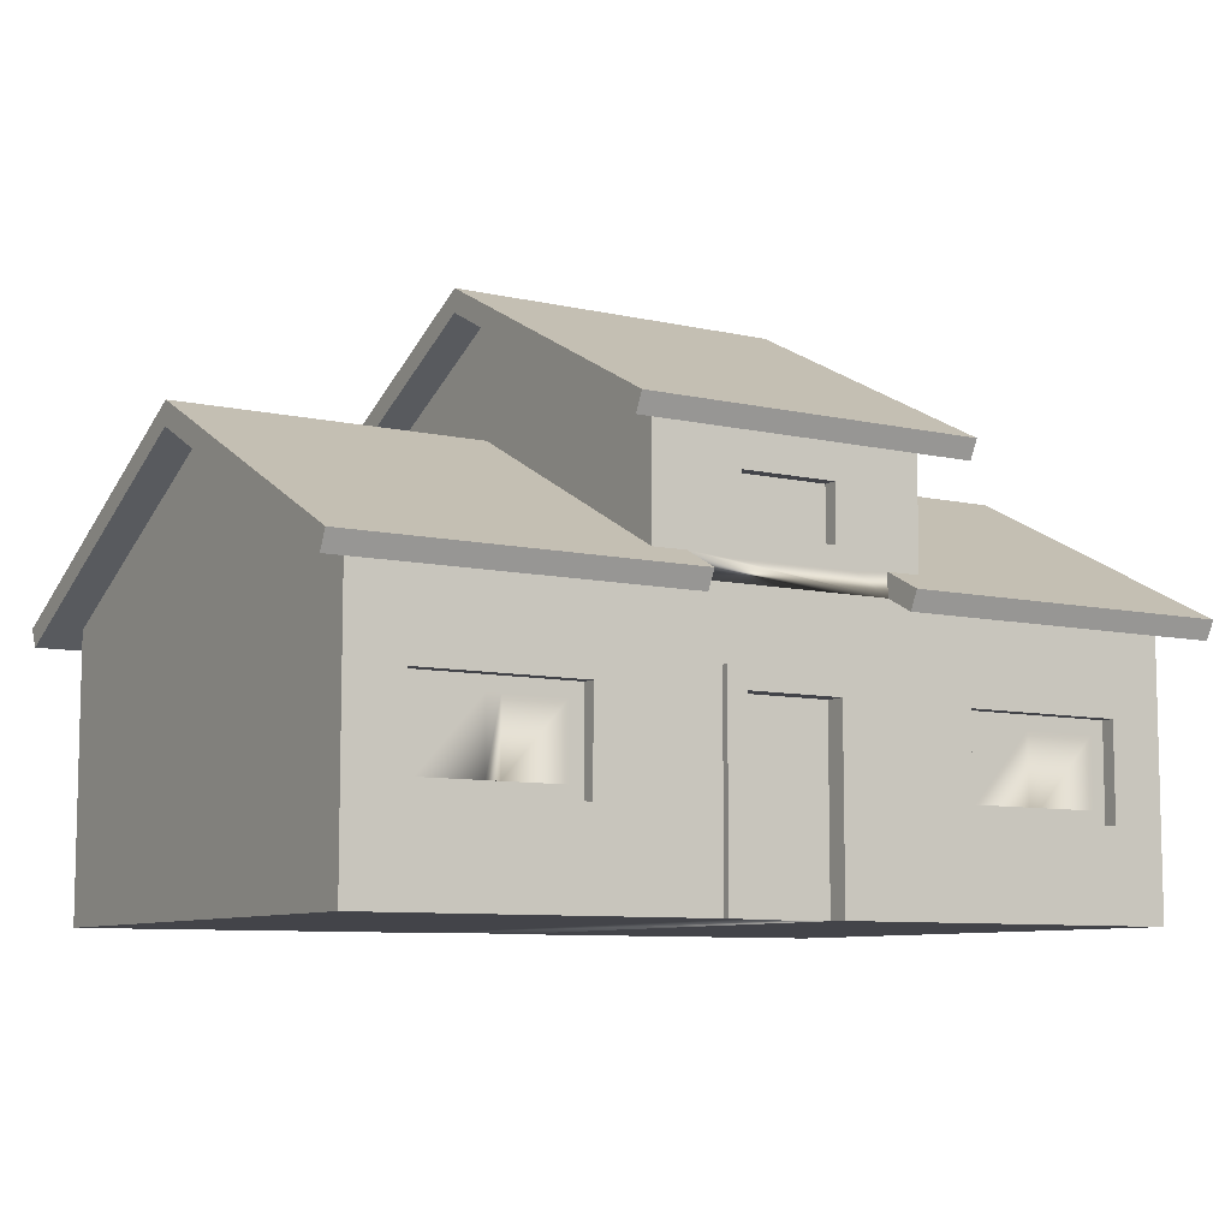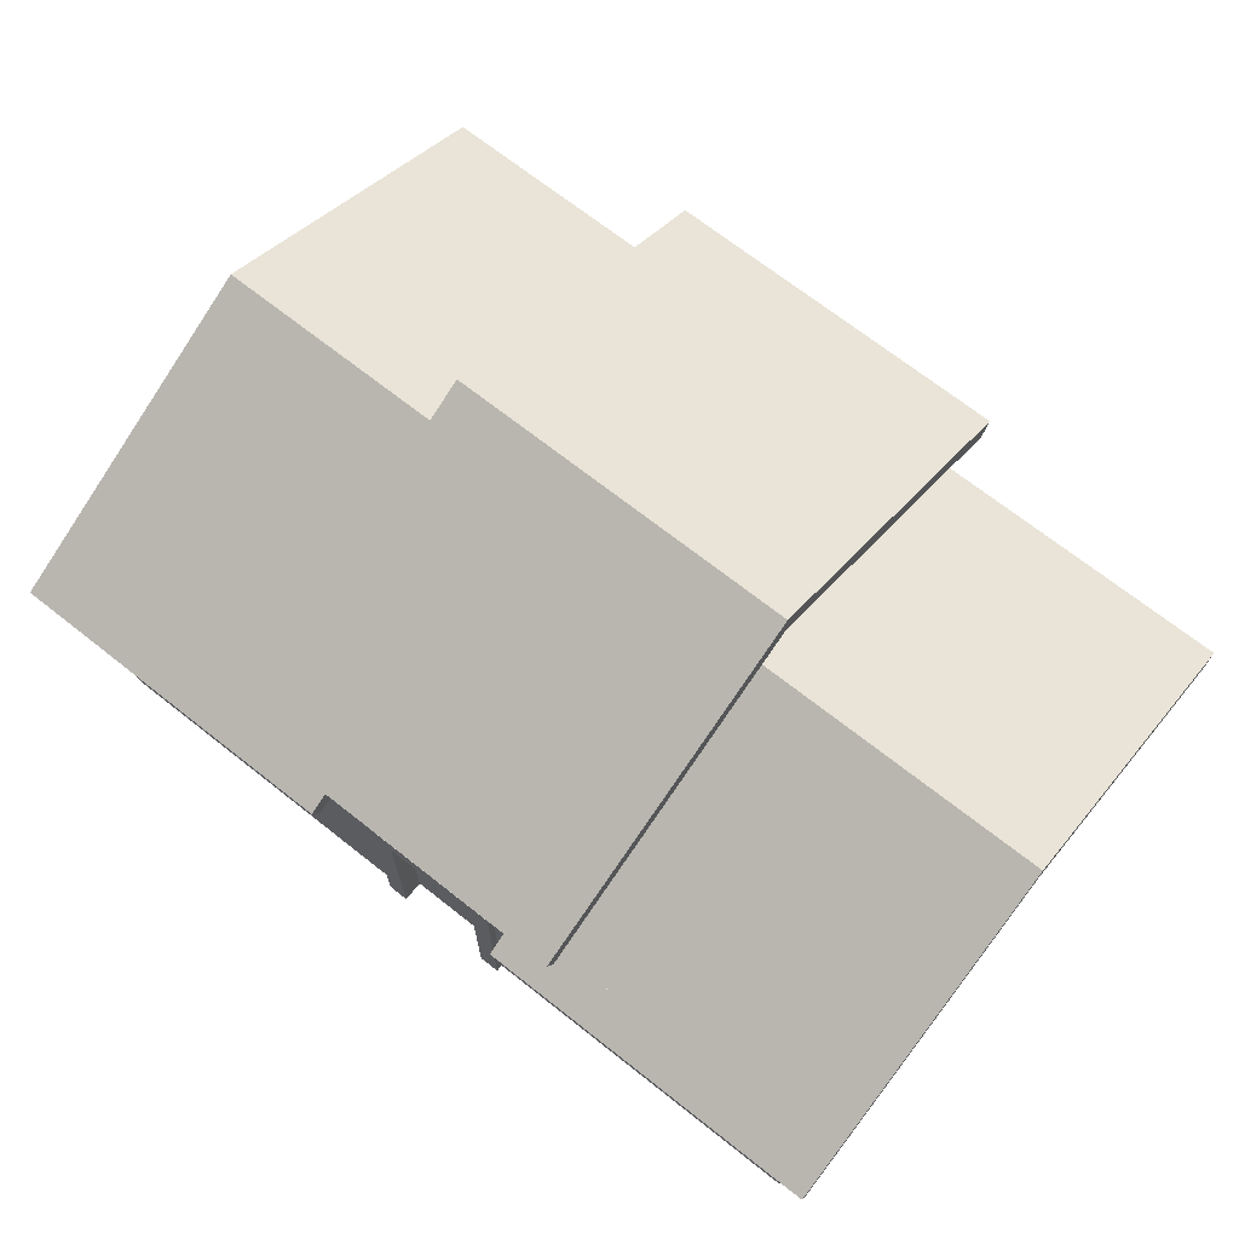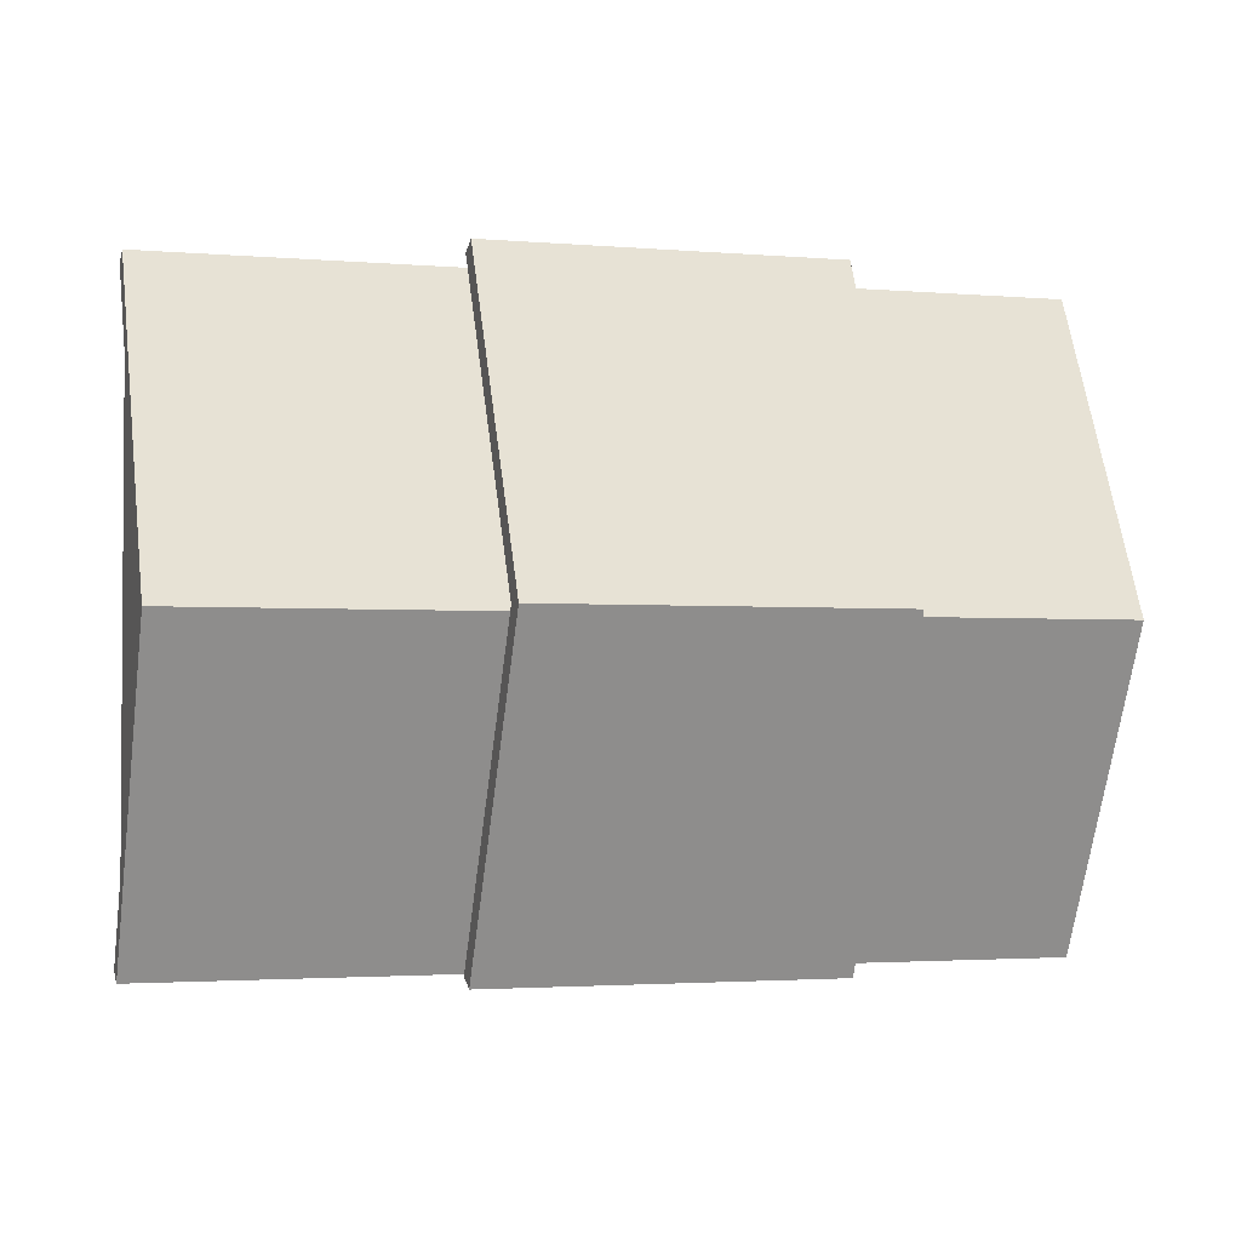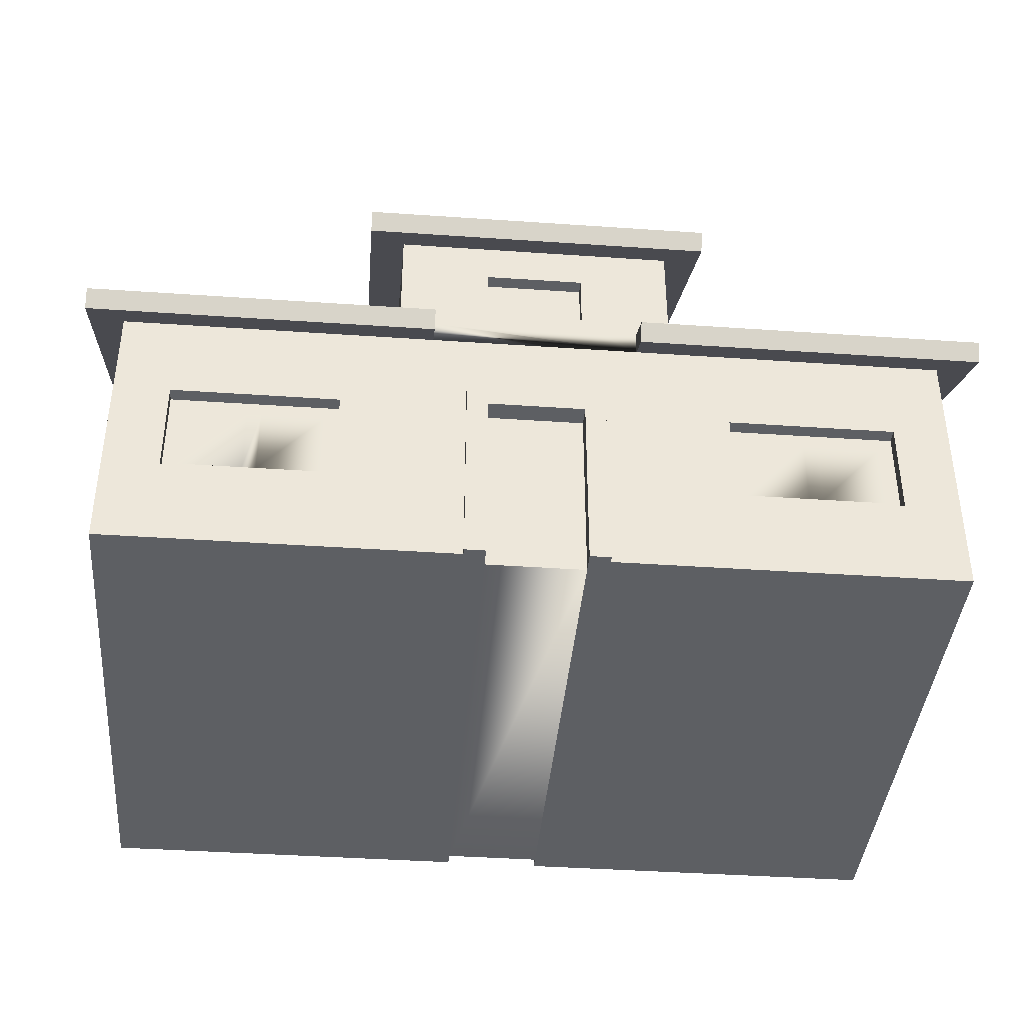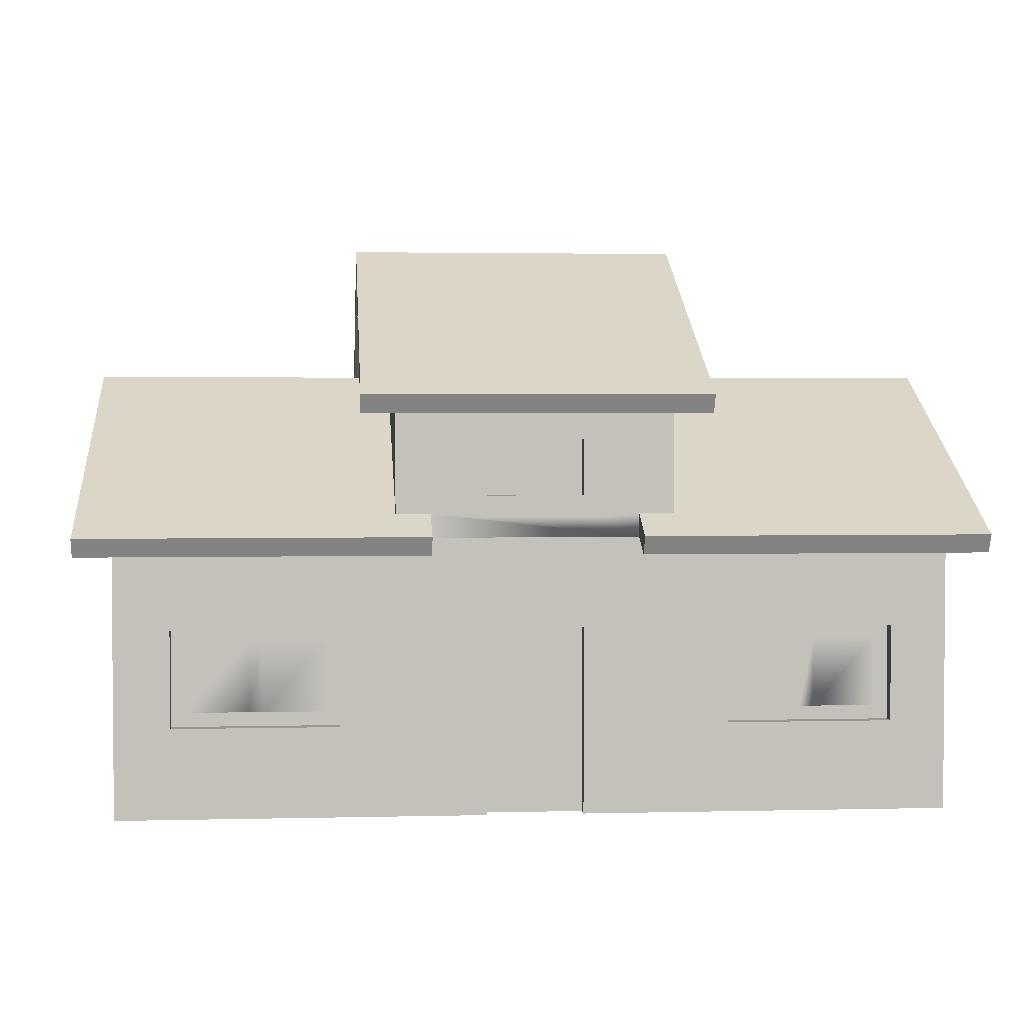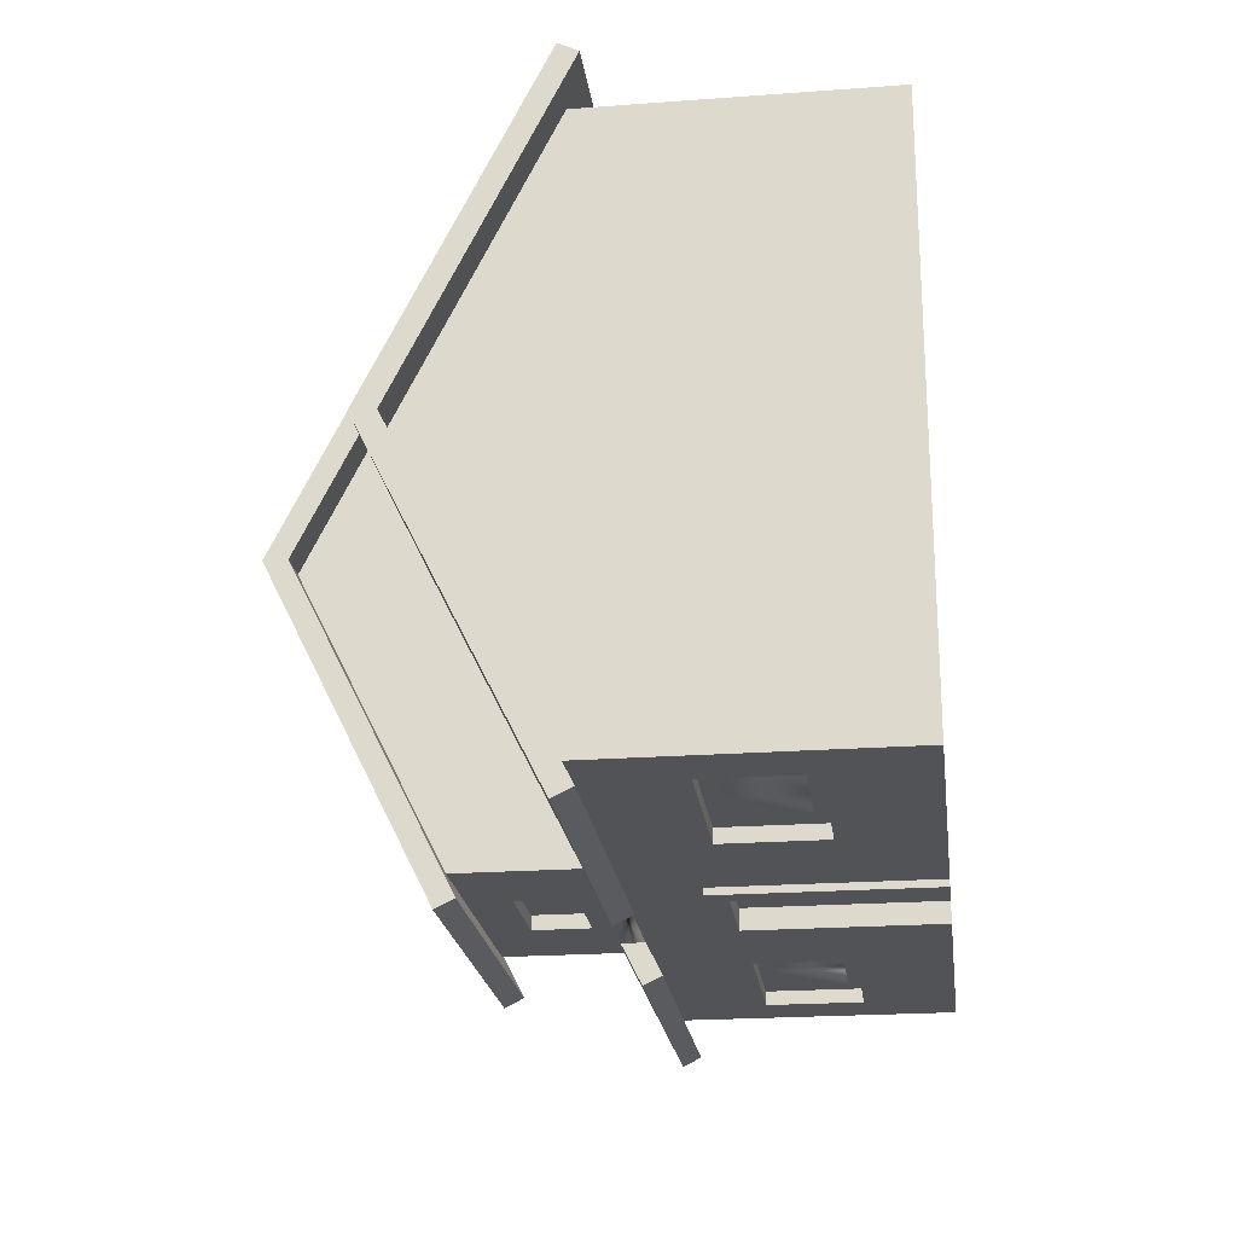
<metadata>
{"format":"obj","ext":"obj","renderer":"f3d","projection":"perspective","resolution":1024,"background":"white","views":[{"elev":-8.4,"azim":148.0,"up":"+Y"},{"elev":69.7,"azim":-141.7,"up":"+Y"},{"elev":-2.4,"azim":162.8,"up":"+Z"},{"elev":-40.1,"azim":175.1,"up":"+Y"},{"elev":2.8,"azim":-4.8,"up":"+Y"},{"elev":-21.8,"azim":-82.6,"up":"+Z"}]}
</metadata>
<code>
o house_type09
v 0.25 0.1 -0.4
v 0.28 0.13 -0.4
v 0.55 0.1 -0.4
v 0.25 0.3 -0.4
v 0.28 0.27 -0.4
v 0.52 0.27 -0.4
v 0.52 0.13 -0.4
v 0.55 0.3 -0.4
v 0.6 0.05 0.4
v 0.6 0 -0.4
v 0.6 0.05 -0.4
v 0.6 -0 0.4
v 0.28 0.27 -0.38
v 0.28 0.13 -0.38
v 0.52 0.27 -0.38
v 0.52 0.13 -0.38
v 0.3 0.15 -0.38
v 0.3 0.25 -0.38
v 0.39 0.25 -0.38
v 0.41 0.25 -0.38
v 0.5 0.25 -0.38
v 0.5 0.15 -0.38
v 0.39 0.15 -0.38
v 0.41 0.15 -0.38
v 0.1 0.3 -0.4
v 0.1 0 -0.41
v 0.1 0.3 -0.41
v 0.1 0 -0.4
v 0.1 0.05 -0.4
v -0.1 0 -0.4
v -0.1 0.3 -0.41
v -0.1 0 -0.41
v -0.1 0.3 -0.4
v -0.1 0.05 -0.4
v 0.07 0 -0.38
v 0.07 0.27 -0.41
v 0.07 0 -0.41
v 0.07 0.27 -0.38
v -0.07 0.27 -0.38
v -0.07 0 -0.41
v -0.07 0.27 -0.41
v -0.07 0 -0.38
v -0.6 0.05 -0.4
v -0.6 0 -0.4
v 0.52 0.27 0.4
v 0.28 0.27 0.38
v 0.52 0.27 0.38
v 0.28 0.27 0.4
v 0.28 0.13 0.38
v 0.52 0.13 0.4
v 0.52 0.13 0.38
v 0.28 0.13 0.4
v 0.5 0.15 0.38
v 0.5 0.25 0.38
v 0.41 0.25 0.38
v 0.39 0.25 0.38
v 0.3 0.25 0.38
v 0.3 0.15 0.38
v 0.41 0.15 0.38
v 0.39 0.15 0.38
v 0.55 0.1 0.4
v 0.25 0.1 0.4
v 0.55 0.3 0.4
v 0.25 0.3 0.4
v -0.07 0.54 -0.38
v -0.07 0.46 -0.4
v -0.07 0.54 -0.4
v -0.07 0.46 -0.38
v 0.07 0.54 -0.4
v 0.07 0.54 -0.38
v -0.05 0.48 -0.38
v 0.07 0.46 -0.38
v -0.05 0.52 -0.38
v 0.05 0.52 -0.38
v 0.05 0.48 -0.38
v 0.07 0.46 -0.4
v -0.1 0.43 -0.4
v 0.1 0.43 -0.4
v -0.1 0.57 -0.4
v 0.1 0.57 -0.4
v -0.07 0.27 0.4
v -0.07 -0 0.38
v -0.07 0.27 0.38
v -0.07 -0 0.4
v 0.07 -0 0.4
v 0.07 0.27 0.38
v 0.07 -0 0.38
v 0.07 0.27 0.4
v -0.07 0.54 0.4
v 0.07 0.54 0.38
v 0.07 0.54 0.4
v -0.07 0.54 0.38
v 0.07 0.46 0.38
v 0.05 0.48 0.38
v -0.07 0.46 0.38
v 0.05 0.52 0.38
v -0.05 0.52 0.38
v -0.05 0.48 0.38
v 0.1 0.43 0.4
v 0.07 0.46 0.4
v -0.1 0.43 0.4
v 0.1 0.57 0.4
v -0.07 0.46 0.4
v -0.1 0.57 0.4
v -0.52 0.27 -0.38
v -0.28 0.27 -0.4
v -0.28 0.27 -0.38
v -0.52 0.27 -0.4
v -0.52 0.13 -0.38
v -0.5 0.15 -0.38
v -0.28 0.13 -0.38
v -0.5 0.25 -0.38
v -0.41 0.25 -0.38
v -0.39 0.25 -0.38
v -0.3 0.25 -0.38
v -0.3 0.15 -0.38
v -0.41 0.15 -0.38
v -0.39 0.15 -0.38
v -0.55 0.1 -0.4
v -0.52 0.13 -0.4
v -0.25 0.1 -0.4
v -0.55 0.3 -0.4
v -0.28 0.13 -0.4
v -0.25 0.3 -0.4
v -0.6 -0 0.4
v -0.52 0.27 0.4
v -0.52 0.13 0.38
v -0.52 0.27 0.38
v -0.52 0.13 0.4
v -0.6 0.05 0.4
v -0.25 0.1 0.4
v -0.28 0.13 0.4
v -0.55 0.1 0.4
v -0.25 0.3 0.4
v -0.28 0.27 0.4
v -0.55 0.3 0.4
v -0.28 0.13 0.38
v -0.3 0.15 0.38
v -0.28 0.27 0.38
v -0.3 0.25 0.38
v -0.39 0.25 0.38
v -0.41 0.25 0.38
v -0.5 0.25 0.38
v -0.5 0.15 0.38
v -0.39 0.15 0.38
v -0.41 0.15 0.38
v 0.1 0.05 0.4
v 0.1 0.3 0.4
v -0.1 0.3 0.4
v -0.1 0.05 0.4
v -0.02 0.22 -0.38
v 0.02 0.18 -0.38
v -0.02 0.18 -0.38
v 0.02 0.22 -0.38
v 0.65 0.6335 -0
v 0.65 0.3776 -0.4447
v 0.65 0.4045 -0.4581
v 0.65 0.6 -0
v 0.65 0.4045 0.4581
v 0.65 0.3776 0.4447
v 0.15 0.3776 -0.4447
v 0.15 0.4045 -0.4581
v 0.6 0.4 -0.4
v 0.2 0.4 -0.4
v 0.15 0.4 -0.4
v 0.6 0.6 -0
v 0.15 0.4045 0.4581
v 0.15 0.3776 0.4447
v 0.15 0.4335 -0.4
v 0.6 0.4 0.4
v 0.2 0.4 0.4
v 0.15 0.4 0.4
v 0.2 0.4335 -0.4
v 0.2 0.6335 -0
v -0.25 0.5776 -0.4447
v 0.25 0.6045 -0.4581
v 0.25 0.5776 -0.4447
v -0.25 0.6045 -0.4581
v 0.25 0.8335 -0
v -0.25 0.8335 0
v 0.25 0.8 -0
v 0.25 0.6045 0.4581
v 0.25 0.5776 0.4447
v -0.25 0.8 0
v -0.25 0.5776 0.4447
v -0.25 0.6045 0.4581
v -0.2 0.6 -0.4
v -0.2 0.8 0
v 0.2 0.6 -0.4
v 0.2 0.8 0
v 0.15 0.4335 0.4
v 0.2 0.4335 0.4
v 0.2 0.6 0.4
v -0.2 0.6 0.4
v -0.65 0.3776 -0.4447
v -0.15 0.4045 -0.4581
v -0.15 0.3776 -0.4447
v -0.65 0.4045 -0.4581
v -0.65 0.6335 0
v -0.65 0.6 0
v -0.65 0.3776 0.4447
v -0.65 0.4045 0.4581
v -0.15 0.4335 -0.4
v -0.15 0.4 -0.4
v -0.6 0.4 -0.4
v -0.6 0.6 0
v -0.2 0.4 -0.4
v -0.2 0.4335 -0.4
v -0.2 0.6335 0
v -0.15 0.3776 0.4447
v -0.15 0.4045 0.4581
v -0.15 0.4 0.4
v -0.2 0.4 0.4
v -0.6 0.4 0.4
v -0.15 0.4335 0.4
v -0.2 0.4335 0.4
f 1 2 3
f 2 1 4
f 2 4 5
f 5 4 6
f 7 3 2
f 3 7 8
f 8 7 6
f 8 6 4
f 9 10 11
f 10 9 12
f 13 2 5
f 2 13 14
f 13 6 15
f 6 13 5
f 2 16 7
f 16 2 14
f 14 17 16
f 17 14 13
f 17 13 18
f 18 13 19
f 19 13 20
f 20 13 21
f 22 16 17
f 16 22 15
f 15 22 21
f 15 21 13
f 22 17 23
f 22 23 24
f 19 24 23
f 24 19 20
f 16 6 7
f 6 16 15
f 25 26 27
f 26 25 28
f 28 25 29
f 30 31 32
f 31 30 33
f 33 30 34
f 35 36 37
f 36 35 38
f 39 40 41
f 40 39 42
f 39 36 38
f 36 39 41
f 31 25 27
f 25 31 33
f 28 11 10
f 11 28 29
f 31 40 32
f 40 31 41
f 41 31 36
f 27 36 31
f 26 36 27
f 36 26 37
f 43 30 44
f 30 43 34
f 45 46 47
f 46 45 48
f 49 50 51
f 50 49 52
f 51 53 49
f 53 51 47
f 53 47 54
f 54 47 55
f 55 47 56
f 56 47 57
f 58 49 53
f 49 58 46
f 46 58 57
f 46 57 47
f 58 53 59
f 58 59 60
f 55 60 59
f 60 55 56
f 50 47 51
f 47 50 45
f 48 49 46
f 49 48 52
f 61 50 62
f 50 61 63
f 50 63 45
f 45 63 48
f 52 62 50
f 62 52 64
f 64 52 48
f 64 48 63
f 65 66 67
f 66 65 68
f 65 69 70
f 69 65 67
f 68 71 72
f 71 68 65
f 71 65 73
f 73 65 74
f 75 72 71
f 72 75 70
f 70 75 74
f 70 74 65
f 66 72 76
f 72 66 68
f 77 66 78
f 66 77 79
f 66 79 67
f 67 79 69
f 76 78 66
f 78 76 80
f 80 76 69
f 80 69 79
f 72 69 76
f 69 72 70
f 81 82 83
f 82 81 84
f 85 86 87
f 86 85 88
f 81 86 88
f 86 81 83
f 89 90 91
f 90 89 92
f 93 94 95
f 94 93 90
f 94 90 96
f 96 90 97
f 98 95 94
f 95 98 92
f 92 98 97
f 92 97 90
f 99 100 101
f 100 99 102
f 100 102 91
f 91 102 89
f 103 101 100
f 101 103 104
f 104 103 89
f 104 89 102
f 89 95 92
f 95 89 103
f 100 90 93
f 90 100 91
f 93 103 100
f 103 93 95
f 105 106 107
f 106 105 108
f 109 110 111
f 110 109 105
f 110 105 112
f 112 105 113
f 113 105 114
f 114 105 115
f 116 111 110
f 111 116 107
f 107 116 115
f 107 115 105
f 116 110 117
f 116 117 118
f 113 118 117
f 118 113 114
f 119 120 121
f 120 119 122
f 120 122 108
f 108 122 106
f 123 121 120
f 121 123 124
f 124 123 106
f 124 106 122
f 105 120 108
f 120 105 109
f 111 106 123
f 106 111 107
f 120 111 123
f 111 120 109
f 125 82 84
f 82 125 30
f 30 125 44
f 32 82 30
f 40 82 32
f 42 82 40
f 42 87 82
f 35 87 42
f 35 85 87
f 26 85 35
f 28 85 26
f 28 12 85
f 12 28 10
f 37 26 35
f 126 127 128
f 127 126 129
f 125 43 44
f 43 125 130
f 131 132 133
f 132 131 134
f 132 134 135
f 135 134 126
f 129 133 132
f 133 129 136
f 136 129 126
f 136 126 134
f 137 138 127
f 138 137 139
f 138 139 140
f 140 139 141
f 141 139 142
f 142 139 143
f 144 127 138
f 127 144 128
f 128 144 143
f 128 143 139
f 144 138 145
f 144 145 146
f 141 146 145
f 146 141 142
f 132 139 137
f 139 132 135
f 9 85 12
f 85 9 147
f 85 147 88
f 88 147 148
f 88 148 81
f 149 81 148
f 150 81 149
f 81 150 84
f 130 84 150
f 84 130 125
f 135 128 139
f 128 135 126
f 127 132 137
f 132 127 129
f 18 23 17
f 23 18 19
f 20 22 24
f 22 20 21
f 151 152 153
f 152 151 154
f 54 59 53
f 59 54 55
f 56 58 60
f 58 56 57
f 73 75 71
f 75 73 74
f 96 98 94
f 98 96 97
f 112 117 110
f 117 112 113
f 114 116 118
f 116 114 115
f 142 144 146
f 144 142 143
f 140 145 138
f 145 140 141
f 155 156 157
f 156 155 158
f 158 155 159
f 158 159 160
f 161 157 156
f 157 161 162
f 163 161 156
f 161 163 164
f 161 164 165
f 156 166 163
f 166 156 158
f 160 167 168
f 167 160 159
f 161 169 162
f 169 161 165
f 160 170 158
f 170 160 168
f 158 170 166
f 170 168 171
f 171 168 172
f 162 155 157
f 155 162 173
f 155 173 174
f 173 162 169
f 175 176 177
f 176 175 178
f 178 179 176
f 179 178 180
f 179 177 176
f 177 179 181
f 181 179 182
f 181 182 183
f 175 180 178
f 180 175 184
f 180 184 185
f 180 185 186
f 184 187 188
f 175 187 184
f 175 189 187
f 177 189 175
f 177 190 189
f 190 177 181
f 168 191 172
f 191 168 167
f 155 167 159
f 167 155 192
f 192 155 174
f 167 192 191
f 183 193 181
f 193 183 185
f 181 193 190
f 193 185 194
f 184 194 185
f 194 184 188
f 179 186 182
f 186 179 180
f 183 186 185
f 186 183 182
f 195 196 197
f 196 195 198
f 195 199 198
f 199 195 200
f 199 200 201
f 199 201 202
f 203 197 196
f 197 203 204
f 200 205 206
f 195 205 200
f 195 207 205
f 197 207 195
f 207 197 204
f 198 203 196
f 203 198 208
f 208 198 209
f 209 198 199
f 210 202 201
f 202 210 211
f 201 212 210
f 212 201 213
f 213 201 214
f 200 214 201
f 214 200 206
f 211 212 215
f 212 211 210
f 199 216 209
f 216 199 202
f 202 215 216
f 215 202 211
f 166 11 163
f 11 166 9
f 9 166 170
f 43 119 34
f 119 43 205
f 119 205 122
f 163 205 207
f 163 207 165
f 163 165 164
f 204 165 207
f 122 205 124
f 124 205 33
f 33 205 25
f 25 205 4
f 4 205 8
f 203 77 204
f 77 203 79
f 11 3 163
f 3 11 1
f 163 3 8
f 163 8 205
f 29 1 11
f 1 29 25
f 1 25 4
f 34 121 33
f 121 34 119
f 33 121 124
f 165 204 169
f 169 204 78
f 78 204 77
f 169 78 80
f 187 203 208
f 203 187 79
f 79 187 80
f 169 189 173
f 189 169 80
f 189 80 187
f 190 173 189
f 173 190 174
f 174 190 193
f 174 193 192
f 193 191 192
f 191 193 102
f 102 193 104
f 9 61 147
f 61 9 170
f 61 170 63
f 212 170 172
f 212 172 215
f 172 170 171
f 63 170 64
f 64 170 148
f 148 170 149
f 149 170 134
f 134 170 136
f 136 170 212
f 215 172 101
f 101 172 99
f 215 101 104
f 215 104 216
f 216 104 194
f 194 104 193
f 191 99 172
f 99 191 102
f 130 133 214
f 133 130 131
f 214 133 136
f 214 136 212
f 214 212 213
f 150 131 130
f 131 150 149
f 131 149 134
f 147 62 148
f 62 147 61
f 148 62 64
f 130 205 43
f 205 130 206
f 206 130 214
f 209 187 208
f 187 209 188
f 188 209 216
f 188 216 194
f 39 35 42
f 35 39 153
f 153 39 151
f 151 39 154
f 152 35 153
f 35 152 38
f 38 152 154
f 38 154 39
f 86 82 87
f 82 86 83

</code>
